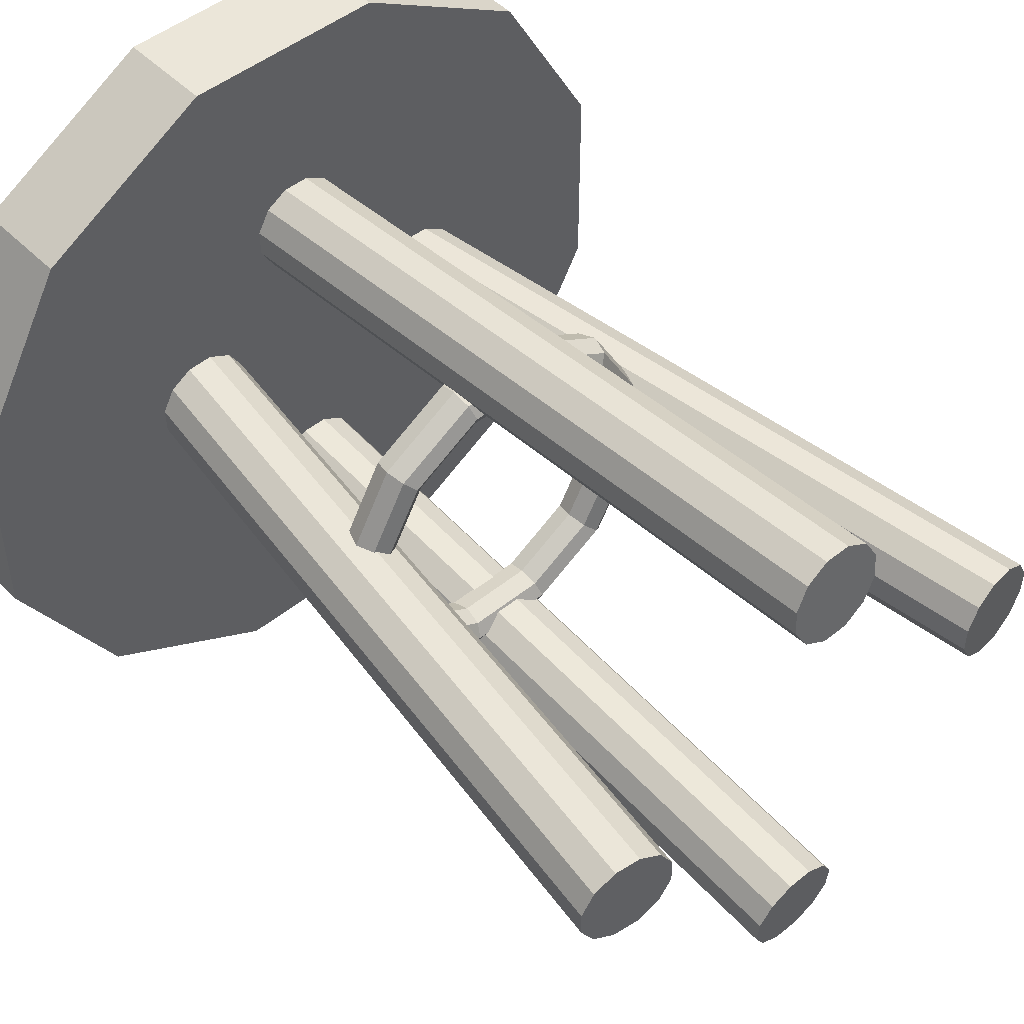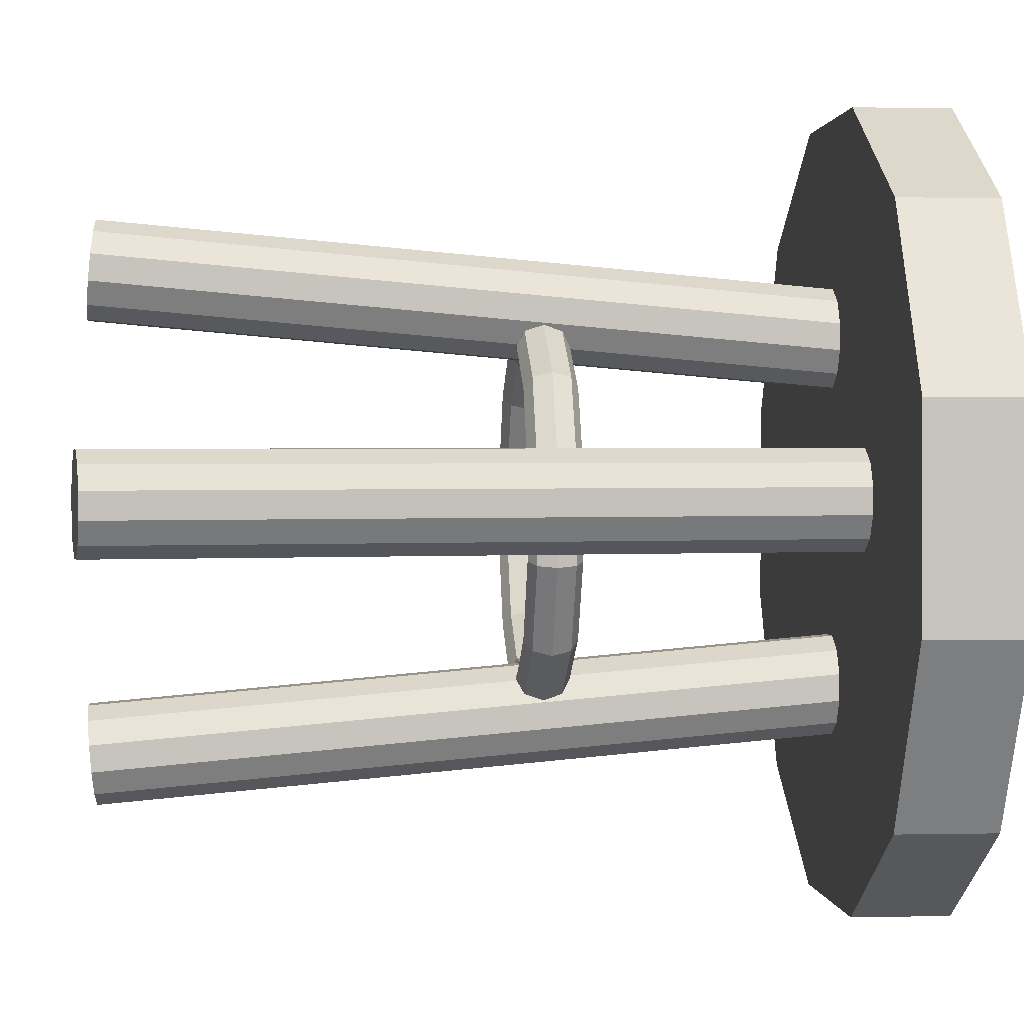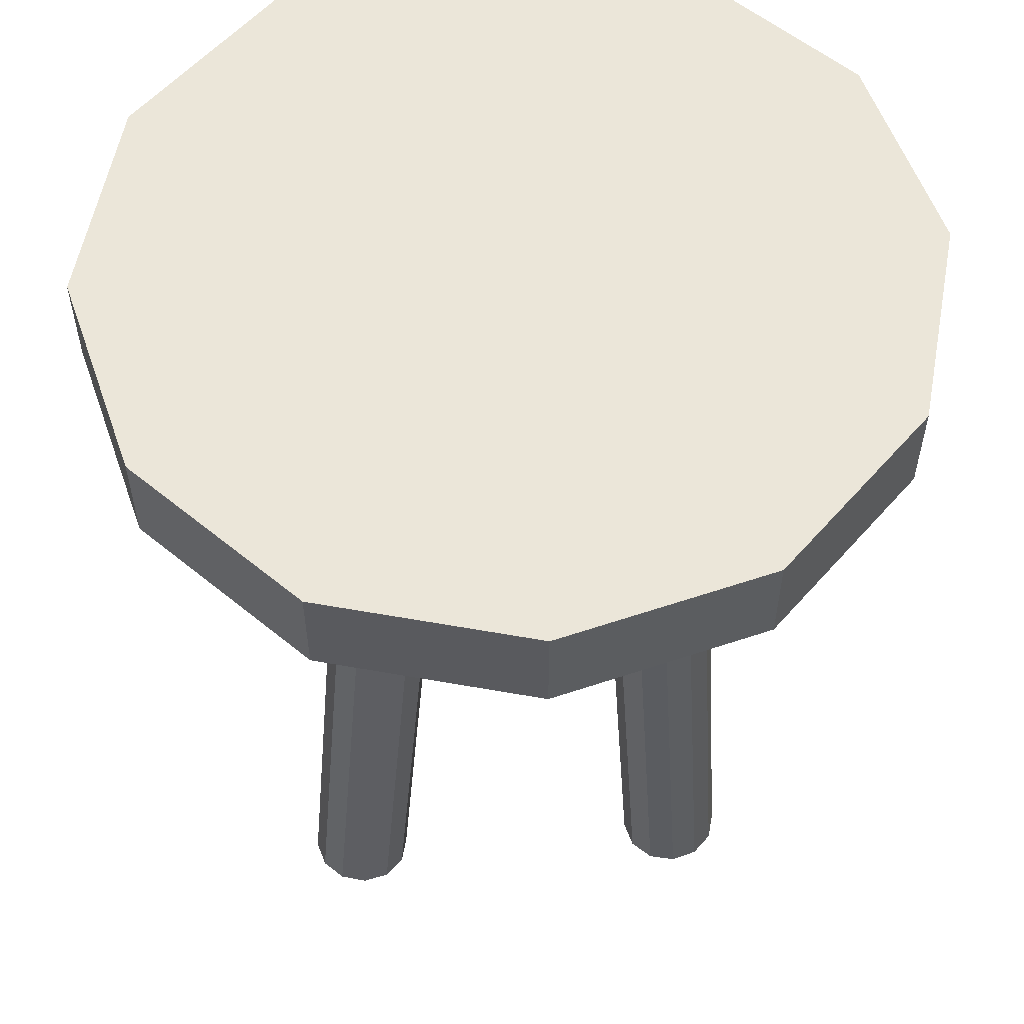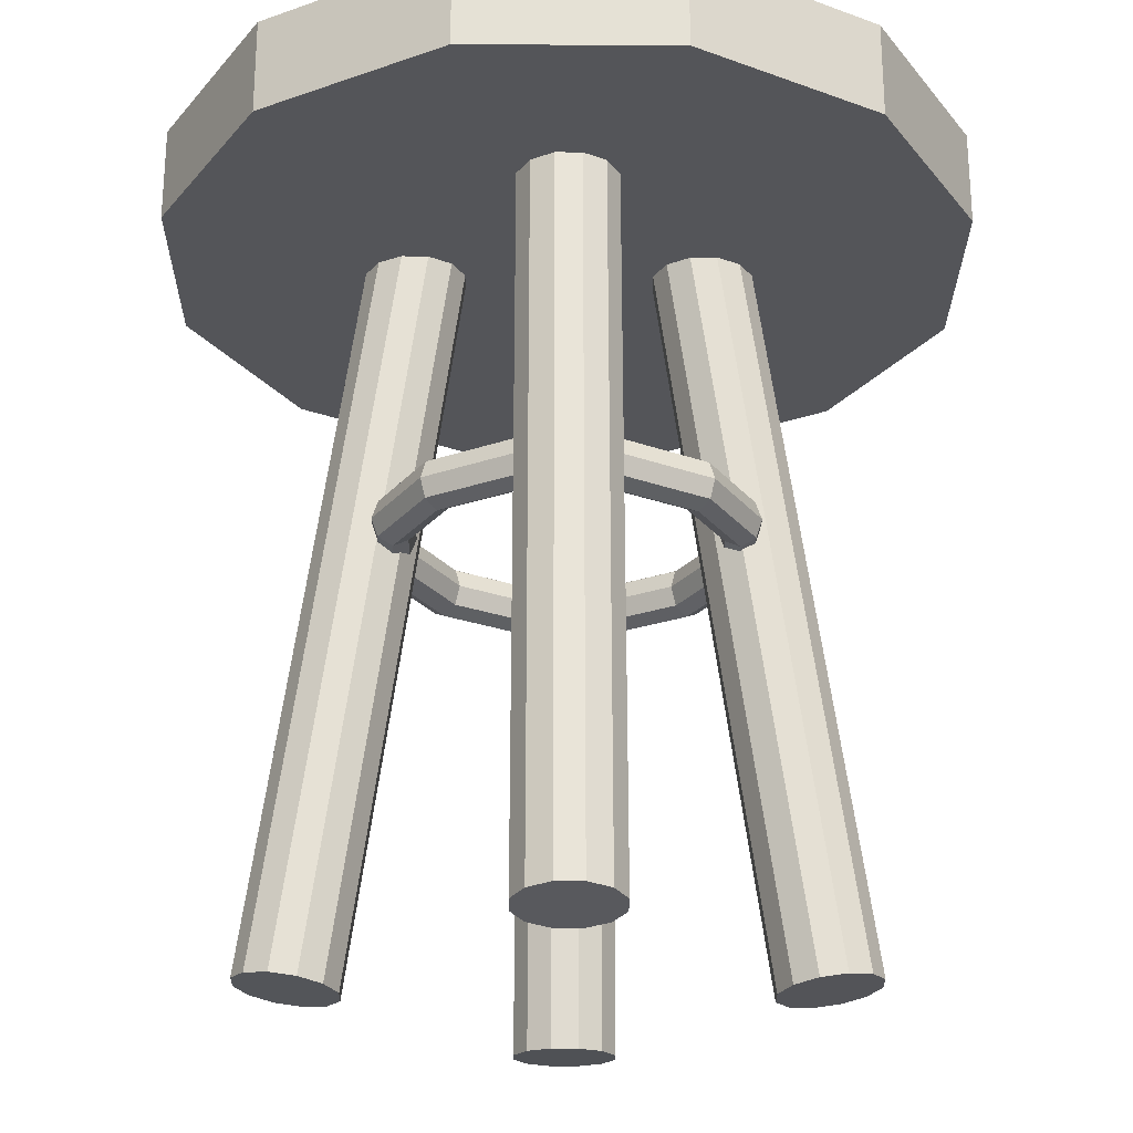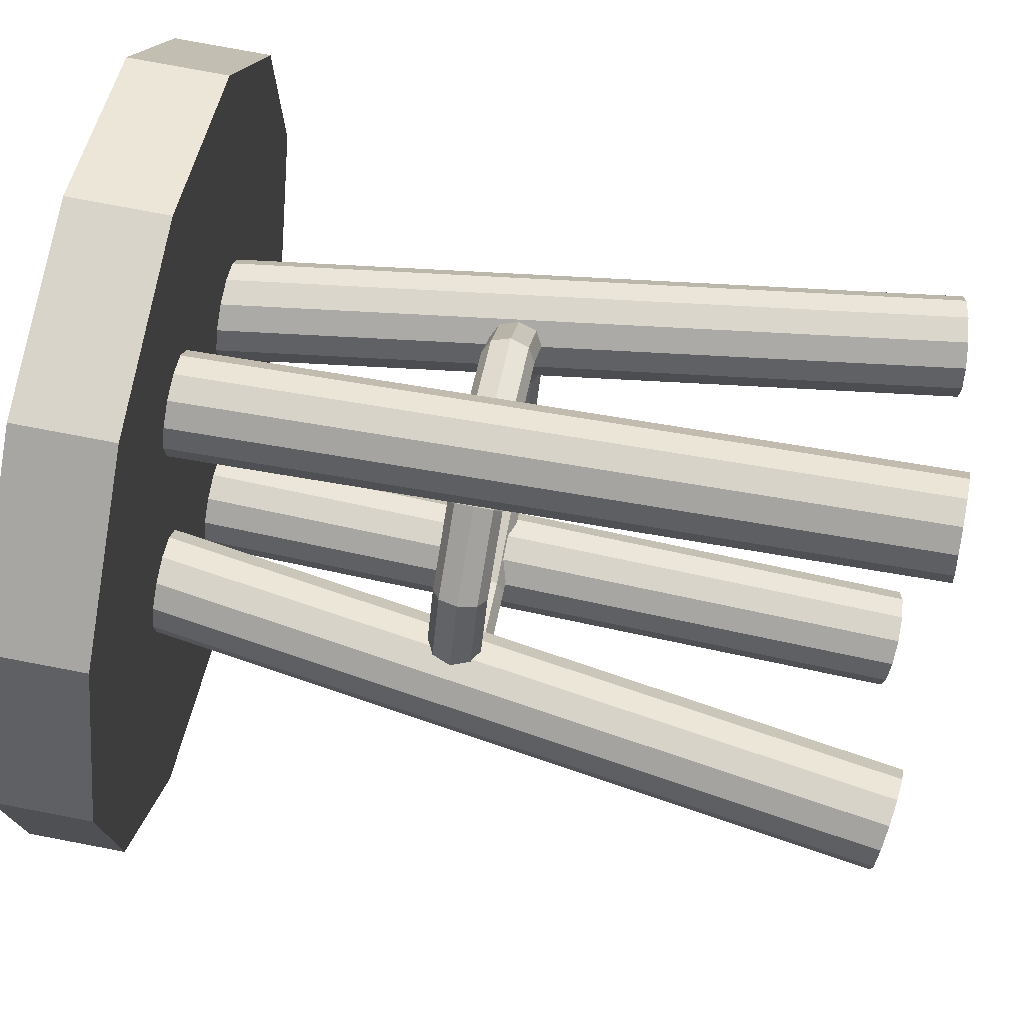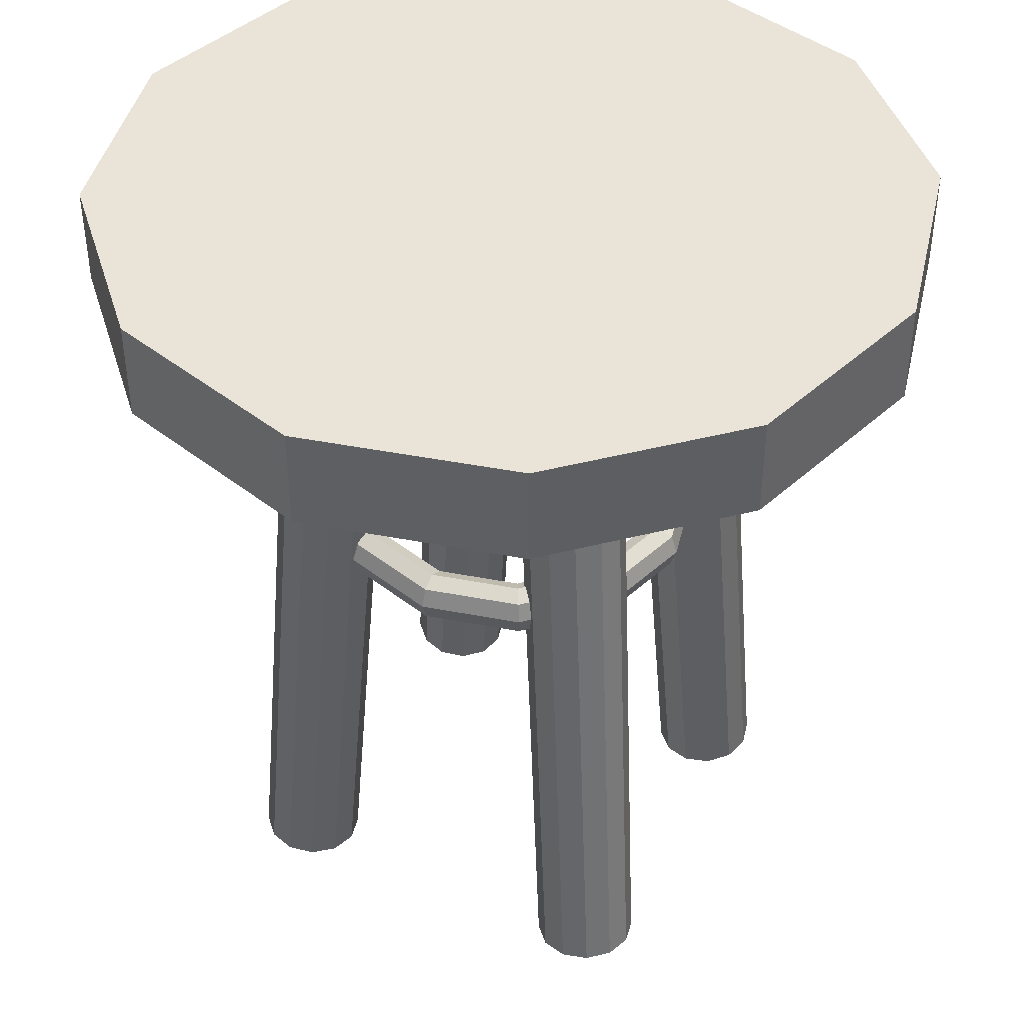
<metadata>
{"format":"obj","ext":"obj","renderer":"f3d","projection":"perspective","resolution":1024,"background":"white","views":[{"elev":48.2,"azim":-42.1,"up":"+Z"},{"elev":0.9,"azim":85.1,"up":"+Z"},{"elev":56.6,"azim":130.6,"up":"+Y"},{"elev":-24.8,"azim":179.5,"up":"+Y"},{"elev":75.2,"azim":-79.2,"up":"+Z"},{"elev":42.8,"azim":-107.0,"up":"+Y"}]}
</metadata>
<code>
o cylinder
v 3.084e-18 0.9375 3.084e-18
v 3.084e-18 1.062 3.084e-18
v 0.134 0.9375 0.5
v 0.134 1.062 0.5
v 0.366 0.9375 0.366
v 0.366 1.062 0.366
v 0.5 0.9375 0.134
v 0.5 1.062 0.134
v 0.5 0.9375 -0.134
v 0.5 1.062 -0.134
v 0.366 0.9375 -0.366
v 0.366 1.062 -0.366
v 0.134 0.9375 -0.5
v 0.134 1.062 -0.5
v -0.134 0.9375 -0.5
v -0.134 1.062 -0.5
v -0.366 0.9375 -0.366
v -0.366 1.062 -0.366
v -0.5 0.9375 -0.134
v -0.5 1.062 -0.134
v -0.5 0.9375 0.134
v -0.5 1.062 0.134
v -0.366 0.9375 0.366
v -0.366 1.062 0.366
v -0.134 0.9375 0.5
v -0.134 1.062 0.5
f 5 3 1
f 3 5 6 4
f 4 6 2
f 7 5 1
f 5 7 8 6
f 6 8 2
f 9 7 1
f 7 9 10 8
f 8 10 2
f 11 9 1
f 9 11 12 10
f 10 12 2
f 13 11 1
f 11 13 14 12
f 12 14 2
f 15 13 1
f 13 15 16 14
f 14 16 2
f 17 15 1
f 15 17 18 16
f 16 18 2
f 19 17 1
f 17 19 20 18
f 18 20 2
f 21 19 1
f 19 21 22 20
f 20 22 2
f 23 21 1
f 21 23 24 22
f 22 24 2
f 25 23 1
f 23 25 26 24
f 24 26 2
f 3 25 1
f 25 3 4 26
f 26 4 2
o cylinder
v 0.3203 0.002447 0.0148
v 0.1807 1.024 0.01801
v 0.305 0.0001546 0.07762
v 0.1654 1.022 0.08083
v 0.2759 -0.003767 0.06145
v 0.1363 1.018 0.06466
v 0.2588 -0.006023 0.03279
v 0.1192 1.016 0.036
v 0.2581 -0.00601 -0.0007015
v 0.1185 1.016 0.002509
v 0.2741 -0.003731 -0.03004
v 0.1345 1.018 -0.02682
v 0.3025 0.0002033 -0.04736
v 0.1629 1.022 -0.04415
v 0.3357 0.004739 -0.04802
v 0.1961 1.026 -0.04481
v 0.3647 0.00866 -0.03186
v 0.2251 1.03 -0.02865
v 0.3819 0.01092 -0.003189
v 0.2423 1.033 2.148e-05
v 0.3826 0.0109 0.0303
v 0.243 1.033 0.03351
v 0.3666 0.008625 0.05963
v 0.227 1.03 0.06284
v 0.3382 0.00469 0.07695
v 0.1986 1.026 0.08016
f 29 31 27
f 32 31 29 30
f 32 30 28
f 31 33 27
f 34 33 31 32
f 34 32 28
f 33 35 27
f 36 35 33 34
f 36 34 28
f 35 37 27
f 38 37 35 36
f 38 36 28
f 37 39 27
f 40 39 37 38
f 40 38 28
f 39 41 27
f 42 41 39 40
f 42 40 28
f 41 43 27
f 44 43 41 42
f 44 42 28
f 43 45 27
f 46 45 43 44
f 46 44 28
f 45 47 27
f 48 47 45 46
f 48 46 28
f 47 49 27
f 50 49 47 48
f 50 48 28
f 49 51 27
f 52 51 49 50
f 52 50 28
f 51 29 27
f 30 29 51 52
f 30 52 28
o cylinder
v -2.429e-17 0.0009513 0.303
v -2.429e-17 0.9971 0.2159
v 0.01675 0.006399 0.3653
v 0.01675 1.003 0.2781
v 0.04575 0.004939 0.3486
v 0.04575 1.001 0.2615
v 0.0625 0.002411 0.3197
v 0.0625 0.9986 0.2326
v 0.0625 -0.0005083 0.2864
v 0.0625 0.9957 0.1992
v 0.04575 -0.003036 0.2575
v 0.04575 0.9932 0.1703
v 0.01675 -0.004496 0.2408
v 0.01675 0.9917 0.1536
v -0.01675 -0.004496 0.2408
v -0.01675 0.9917 0.1536
v -0.04575 -0.003036 0.2575
v -0.04575 0.9932 0.1703
v -0.0625 -0.0005083 0.2864
v -0.0625 0.9957 0.1992
v -0.0625 0.002411 0.3197
v -0.0625 0.9986 0.2326
v -0.04575 0.004939 0.3486
v -0.04575 1.001 0.2615
v -0.01675 0.006399 0.3653
v -0.01675 1.003 0.2781
f 57 55 53
f 55 57 58 56
f 56 58 54
f 59 57 53
f 57 59 60 58
f 58 60 54
f 61 59 53
f 59 61 62 60
f 60 62 54
f 63 61 53
f 61 63 64 62
f 62 64 54
f 65 63 53
f 63 65 66 64
f 64 66 54
f 67 65 53
f 65 67 68 66
f 66 68 54
f 69 67 53
f 67 69 70 68
f 68 70 54
f 71 69 53
f 69 71 72 70
f 70 72 54
f 73 71 53
f 71 73 74 72
f 72 74 54
f 75 73 53
f 73 75 76 74
f 74 76 54
f 77 75 53
f 75 77 78 76
f 76 78 54
f 55 77 53
f 77 55 56 78
f 78 56 54
o cylinder
v -0.3016 0.002447 0.0148
v -0.162 1.024 0.01801
v -0.2863 0.0001546 0.07762
v -0.1466 1.022 0.08083
v -0.2572 -0.003767 0.06145
v -0.1176 1.018 0.06466
v -0.24 -0.006023 0.03279
v -0.1004 1.016 0.036
v -0.2393 -0.00601 -0.0007015
v -0.09973 1.016 0.002509
v -0.2553 -0.003731 -0.03004
v -0.1157 1.018 -0.02682
v -0.2837 0.0002033 -0.04736
v -0.1441 1.022 -0.04415
v -0.3169 0.004739 -0.04802
v -0.1773 1.026 -0.04481
v -0.346 0.00866 -0.03186
v -0.2064 1.03 -0.02865
v -0.3632 0.01092 -0.003189
v -0.2235 1.033 2.148e-05
v -0.3638 0.0109 0.0303
v -0.2242 1.033 0.03351
v -0.3478 0.008625 0.05963
v -0.2082 1.03 0.06284
v -0.3194 0.00469 0.07695
v -0.1798 1.026 0.08016
f 83 81 79
f 81 83 84 82
f 82 84 80
f 85 83 79
f 83 85 86 84
f 84 86 80
f 87 85 79
f 85 87 88 86
f 86 88 80
f 89 87 79
f 87 89 90 88
f 88 90 80
f 91 89 79
f 89 91 92 90
f 90 92 80
f 93 91 79
f 91 93 94 92
f 92 94 80
f 95 93 79
f 93 95 96 94
f 94 96 80
f 97 95 79
f 95 97 98 96
f 96 98 80
f 99 97 79
f 97 99 100 98
f 98 100 80
f 101 99 79
f 99 101 102 100
f 100 102 80
f 103 101 79
f 101 103 104 102
f 102 104 80
f 81 103 79
f 103 81 82 104
f 104 82 80
o torus
v 0.05582 0.596 0.2083
v 0.06076 0.5862 0.2267
v 0.0628 0.5625 0.2344
v 0.06076 0.5388 0.2267
v 0.05582 0.529 0.2083
v 0.05089 0.5388 0.1899
v 0.04884 0.5625 0.1823
v 0.05089 0.5862 0.1899
v 0.1525 0.596 0.1525
v 0.166 0.5862 0.166
v 0.1716 0.5625 0.1716
v 0.166 0.5388 0.166
v 0.1525 0.529 0.1525
v 0.139 0.5388 0.139
v 0.1334 0.5625 0.1334
v 0.139 0.5862 0.139
v 0.2083 0.596 0.05582
v 0.2267 0.5862 0.06076
v 0.2344 0.5625 0.0628
v 0.2267 0.5388 0.06076
v 0.2083 0.529 0.05582
v 0.1899 0.5388 0.05089
v 0.1823 0.5625 0.04884
v 0.1899 0.5862 0.05089
v 0.2083 0.596 -0.05582
v 0.2267 0.5862 -0.06076
v 0.2344 0.5625 -0.0628
v 0.2267 0.5388 -0.06076
v 0.2083 0.529 -0.05582
v 0.1899 0.5388 -0.05089
v 0.1823 0.5625 -0.04884
v 0.1899 0.5862 -0.05089
v 0.1525 0.596 -0.1525
v 0.166 0.5862 -0.166
v 0.1716 0.5625 -0.1716
v 0.166 0.5388 -0.166
v 0.1525 0.529 -0.1525
v 0.139 0.5388 -0.139
v 0.1334 0.5625 -0.1334
v 0.139 0.5862 -0.139
v 0.05582 0.596 -0.2083
v 0.06076 0.5862 -0.2267
v 0.0628 0.5625 -0.2344
v 0.06076 0.5388 -0.2267
v 0.05582 0.529 -0.2083
v 0.05089 0.5388 -0.1899
v 0.04884 0.5625 -0.1823
v 0.05089 0.5862 -0.1899
v -0.05582 0.596 -0.2083
v -0.06076 0.5862 -0.2267
v -0.0628 0.5625 -0.2344
v -0.06076 0.5388 -0.2267
v -0.05582 0.529 -0.2083
v -0.05089 0.5388 -0.1899
v -0.04884 0.5625 -0.1823
v -0.05089 0.5862 -0.1899
v -0.1525 0.596 -0.1525
v -0.166 0.5862 -0.166
v -0.1716 0.5625 -0.1716
v -0.166 0.5388 -0.166
v -0.1525 0.529 -0.1525
v -0.139 0.5388 -0.139
v -0.1334 0.5625 -0.1334
v -0.139 0.5862 -0.139
v -0.2083 0.596 -0.05582
v -0.2267 0.5862 -0.06076
v -0.2344 0.5625 -0.0628
v -0.2267 0.5388 -0.06076
v -0.2083 0.529 -0.05582
v -0.1899 0.5388 -0.05089
v -0.1823 0.5625 -0.04884
v -0.1899 0.5862 -0.05089
v -0.2083 0.596 0.05582
v -0.2267 0.5862 0.06076
v -0.2344 0.5625 0.0628
v -0.2267 0.5388 0.06076
v -0.2083 0.529 0.05582
v -0.1899 0.5388 0.05089
v -0.1823 0.5625 0.04884
v -0.1899 0.5862 0.05089
v -0.1525 0.596 0.1525
v -0.166 0.5862 0.166
v -0.1716 0.5625 0.1716
v -0.166 0.5388 0.166
v -0.1525 0.529 0.1525
v -0.139 0.5388 0.139
v -0.1334 0.5625 0.1334
v -0.139 0.5862 0.139
v -0.05582 0.596 0.2083
v -0.06076 0.5862 0.2267
v -0.0628 0.5625 0.2344
v -0.06076 0.5388 0.2267
v -0.05582 0.529 0.2083
v -0.05089 0.5388 0.1899
v -0.04884 0.5625 0.1823
v -0.05089 0.5862 0.1899
f 105 106 114 113
f 106 107 115 114
f 107 108 116 115
f 108 109 117 116
f 109 110 118 117
f 110 111 119 118
f 111 112 120 119
f 112 105 113 120
f 113 114 122 121
f 114 115 123 122
f 115 116 124 123
f 116 117 125 124
f 117 118 126 125
f 118 119 127 126
f 119 120 128 127
f 120 113 121 128
f 121 122 130 129
f 122 123 131 130
f 123 124 132 131
f 124 125 133 132
f 125 126 134 133
f 126 127 135 134
f 127 128 136 135
f 128 121 129 136
f 129 130 138 137
f 130 131 139 138
f 131 132 140 139
f 132 133 141 140
f 133 134 142 141
f 134 135 143 142
f 135 136 144 143
f 136 129 137 144
f 137 138 146 145
f 138 139 147 146
f 139 140 148 147
f 140 141 149 148
f 141 142 150 149
f 142 143 151 150
f 143 144 152 151
f 144 137 145 152
f 145 146 154 153
f 146 147 155 154
f 147 148 156 155
f 148 149 157 156
f 149 150 158 157
f 150 151 159 158
f 151 152 160 159
f 152 145 153 160
f 153 154 162 161
f 154 155 163 162
f 155 156 164 163
f 156 157 165 164
f 157 158 166 165
f 158 159 167 166
f 159 160 168 167
f 160 153 161 168
f 161 162 170 169
f 162 163 171 170
f 163 164 172 171
f 164 165 173 172
f 165 166 174 173
f 166 167 175 174
f 167 168 176 175
f 168 161 169 176
f 169 170 178 177
f 170 171 179 178
f 171 172 180 179
f 172 173 181 180
f 173 174 182 181
f 174 175 183 182
f 175 176 184 183
f 176 169 177 184
f 177 178 186 185
f 178 179 187 186
f 179 180 188 187
f 180 181 189 188
f 181 182 190 189
f 182 183 191 190
f 183 184 192 191
f 184 177 185 192
f 185 186 194 193
f 186 187 195 194
f 187 188 196 195
f 188 189 197 196
f 189 190 198 197
f 190 191 199 198
f 191 192 200 199
f 192 185 193 200
f 193 194 106 105
f 194 195 107 106
f 195 196 108 107
f 196 197 109 108
f 197 198 110 109
f 198 199 111 110
f 199 200 112 111
f 200 193 105 112
o cylinder
v -2.429e-17 0.0009513 -0.303
v -2.429e-17 0.9971 -0.2159
v 0.01675 0.006399 -0.3653
v 0.01675 1.003 -0.2781
v 0.04575 0.004939 -0.3486
v 0.04575 1.001 -0.2615
v 0.0625 0.002411 -0.3197
v 0.0625 0.9986 -0.2326
v 0.0625 -0.0005083 -0.2864
v 0.0625 0.9957 -0.1992
v 0.04575 -0.003036 -0.2575
v 0.04575 0.9932 -0.1703
v 0.01675 -0.004496 -0.2408
v 0.01675 0.9917 -0.1536
v -0.01675 -0.004496 -0.2408
v -0.01675 0.9917 -0.1536
v -0.04575 -0.003036 -0.2575
v -0.04575 0.9932 -0.1703
v -0.0625 -0.0005083 -0.2864
v -0.0625 0.9957 -0.1992
v -0.0625 0.002411 -0.3197
v -0.0625 0.9986 -0.2326
v -0.04575 0.004939 -0.3486
v -0.04575 1.001 -0.2615
v -0.01675 0.006399 -0.3653
v -0.01675 1.003 -0.2781
f 203 205 201
f 206 205 203 204
f 206 204 202
f 205 207 201
f 208 207 205 206
f 208 206 202
f 207 209 201
f 210 209 207 208
f 210 208 202
f 209 211 201
f 212 211 209 210
f 212 210 202
f 211 213 201
f 214 213 211 212
f 214 212 202
f 213 215 201
f 216 215 213 214
f 216 214 202
f 215 217 201
f 218 217 215 216
f 218 216 202
f 217 219 201
f 220 219 217 218
f 220 218 202
f 219 221 201
f 222 221 219 220
f 222 220 202
f 221 223 201
f 224 223 221 222
f 224 222 202
f 223 225 201
f 226 225 223 224
f 226 224 202
f 225 203 201
f 204 203 225 226
f 204 226 202

</code>
